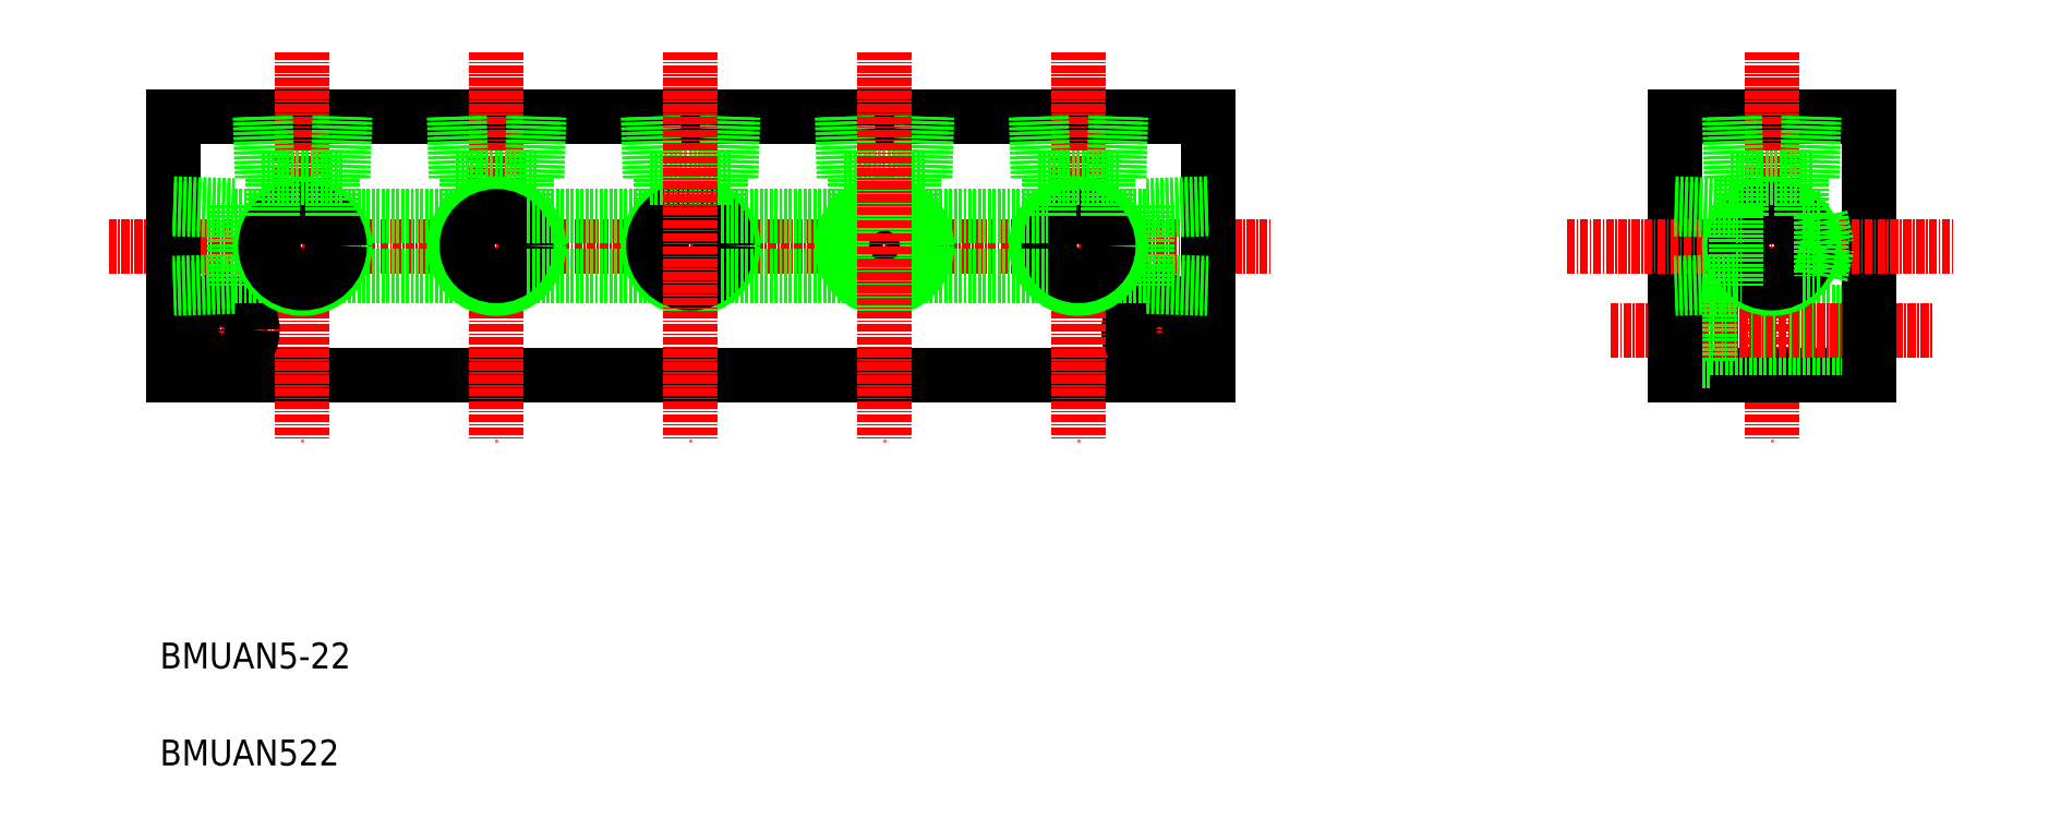
<metadata>
{"format":"dxf","ext":"dxf","renderer":"ezdxf+matplotlib","layout":"modelspace","background":"white","min_lineweight":24,"dpi":150}
</metadata>
<code>
0
SECTION
2
ENTITIES
0
LINE
8
CENTER
10
-95.65
20
173.8
30
0
11
84.35
21
173.8
31
0
0
LINE
8
0
10
-85.65
20
193.8
30
0
11
74.35
21
193.8
31
0
0
LINE
8
0
10
-85.65
20
153.8
30
0
11
74.35
21
153.8
31
0
0
LINE
8
CENTER
10
-65.65
20
203.8
30
0
11
-65.65
21
143.8
31
0
0
LINE
8
CENTER
10
-78.15
20
168.8
30
0
11
-78.15
21
152.8
31
0
0
LINE
8
CENTER
10
66.85
20
168.8
30
0
11
66.85
21
152.8
31
0
0
LINE
8
CENTER
10
-86.15
20
160.8
30
0
11
-70.15
21
160.8
31
0
0
CIRCLE
8
0
10
-78.15
20
160.8
30
0
40
2.75
0
CIRCLE
8
0
10
-78.15
20
160.8
30
0
40
4.75
0
LINE
8
0
10
146.6
20
193.8
30
0
11
176.6
21
193.8
31
0
0
LINE
8
CENTER
10
161.6
20
203.8
30
0
11
161.6
21
143.8
31
0
0
LINE
8
0
10
146.6
20
153.8
30
0
11
176.6
21
153.8
31
0
0
LINE
8
0
10
176.6
20
163.6
30
0
11
152.1
21
163.6
31
0
0
LINE
8
0
10
176.6
20
158.1
30
0
11
152.1
21
158.1
31
0
0
LINE
8
0
10
152.1
20
165.6
30
0
11
146.6
21
165.6
31
0
0
LINE
8
0
10
152.1
20
156.1
30
0
11
146.6
21
156.1
31
0
0
LINE
8
CENTER
10
58.06
20
160.8
30
0
11
74.85
21
160.8
31
0
0
LINE
8
CENTER
10
136.6
20
160.8
30
0
11
186.4
21
160.8
31
0
0
TEXT
8
0
10
-87.72
20
108.5
30
0
40
4
1
BMUAN5-22
0
TEXT
8
0
10
-87.72
20
93.52
30
0
40
4
1
BMUAN522
0
LINE
8
0
10
-85.65
20
193.8
30
0
11
-85.65
21
153.8
31
0
0
LINE
8
0
10
74.35
20
193.8
30
0
11
74.35
21
153.8
31
0
0
CIRCLE
8
0
10
66.85
20
160.8
30
0
40
2.75
0
CIRCLE
8
0
10
66.85
20
160.8
30
0
40
4.75
0
LINE
8
0
10
152.1
20
165.6
30
0
11
152.1
21
156.1
31
0
0
LINE
8
0
10
146.6
20
193.8
30
0
11
146.6
21
153.8
31
0
0
LINE
8
0
10
176.6
20
193.8
30
0
11
176.6
21
153.8
31
0
0
LINE
8
CENTER
10
129.9
20
173.8
30
0
11
189.9
21
173.8
31
0
0
LINE
8
CENTER
10
54.35
20
203.8
30
0
11
54.35
21
143.8
31
0
0
LINE
8
0
10
-85.65
20
179.6
30
0
11
-76.25
21
179.3
31
0
0
LINE
8
0
10
-85.65
20
180.4
30
0
11
-76.25
21
180.1
31
0
0
LINE
8
0
10
-76.25
20
168.4
30
0
11
-85.65
21
168.1
31
0
0
LINE
8
0
10
-76.25
20
167.5
30
0
11
-85.65
21
167.3
31
0
0
LINE
8
0
10
-76.25
20
180.1
30
0
11
-76.25
21
167.5
31
0
0
LINE
8
0
10
-76.25
20
178.4
30
0
11
-70.35
21
178.4
31
0
0
LINE
8
0
10
-76.25
20
169.2
30
0
11
-70.35
21
169.2
31
0
0
LINE
8
0
10
64.95
20
180.1
30
0
11
64.95
21
167.5
31
0
0
LINE
8
0
10
64.95
20
167.5
30
0
11
74.35
21
167.3
31
0
0
LINE
8
0
10
64.95
20
168.4
30
0
11
74.35
21
168.1
31
0
0
LINE
8
0
10
74.35
20
180.4
30
0
11
64.95
21
180.1
31
0
0
LINE
8
0
10
74.35
20
179.6
30
0
11
64.95
21
179.3
31
0
0
LINE
8
0
10
-60.95
20
178.4
30
0
11
-40.35
21
178.4
31
0
0
LINE
8
0
10
-60.95
20
169.2
30
0
11
-40.35
21
169.2
31
0
0
LINE
8
0
10
59.05
20
178.4
30
0
11
64.95
21
178.4
31
0
0
LINE
8
0
10
59.05
20
169.2
30
0
11
64.95
21
169.2
31
0
0
CIRCLE
8
0
10
161.6
20
173.8
30
0
40
4.6
0
CIRCLE
8
0
10
161.6
20
173.8
30
0
40
6.579
0
CIRCLE
8
0
10
161.6
20
173.8
30
0
40
5.723
0
CIRCLE
8
0
10
-65.65
20
173.8
30
0
40
4.6
0
CIRCLE
8
0
10
-65.65
20
173.8
30
0
40
6.579
0
CIRCLE
8
0
10
-65.65
20
173.8
30
0
40
5.723
0
CIRCLE
8
0
10
54.35
20
173.8
30
0
40
5.723
0
CIRCLE
8
0
10
54.35
20
173.8
30
0
40
6.579
0
CIRCLE
8
0
10
54.35
20
173.8
30
0
40
4.6
0
LINE
8
0
10
-71.37
20
193.9
30
0
11
-71.08
21
184.4
31
0
0
LINE
8
0
10
-72.23
20
193.8
30
0
11
-71.93
21
184.4
31
0
0
LINE
8
0
10
-60.22
20
184.4
30
0
11
-59.93
21
193.9
31
0
0
LINE
8
0
10
-59.36
20
184.4
30
0
11
-59.07
21
193.8
31
0
0
LINE
8
0
10
-71.93
20
184.4
30
0
11
-59.36
21
184.4
31
0
0
LINE
8
0
10
-70.25
20
178.5
30
0
11
-70.25
21
184.4
31
0
0
LINE
8
0
10
-61.05
20
178.5
30
0
11
-61.05
21
184.4
31
0
0
LINE
8
0
10
60.64
20
184.4
30
0
11
60.93
21
193.8
31
0
0
LINE
8
0
10
59.78
20
184.4
30
0
11
60.07
21
193.9
31
0
0
LINE
8
0
10
47.77
20
193.8
30
0
11
48.07
21
184.4
31
0
0
LINE
8
0
10
48.63
20
193.9
30
0
11
48.92
21
184.4
31
0
0
LINE
8
0
10
48.07
20
184.4
30
0
11
60.64
21
184.4
31
0
0
LINE
8
0
10
58.95
20
178.5
30
0
11
58.95
21
184.4
31
0
0
LINE
8
0
10
49.75
20
178.5
30
0
11
49.75
21
184.4
31
0
0
LINE
8
0
10
167.8
20
184.4
30
0
11
168.1
21
193.8
31
0
0
LINE
8
0
10
167
20
184.4
30
0
11
167.3
21
193.9
31
0
0
LINE
8
0
10
155
20
193.8
30
0
11
155.3
21
184.4
31
0
0
LINE
8
0
10
155.8
20
193.9
30
0
11
156.1
21
184.4
31
0
0
LINE
8
0
10
155.3
20
184.4
30
0
11
167.8
21
184.4
31
0
0
LINE
8
0
10
157
20
178.5
30
0
11
157
21
184.4
31
0
0
LINE
8
0
10
166.2
20
178.5
30
0
11
166.2
21
184.4
31
0
0
LINE
8
0
10
156
20
180.1
30
0
11
156
21
167.5
31
0
0
LINE
8
0
10
156
20
167.5
30
0
11
146.6
21
167.3
31
0
0
LINE
8
0
10
156
20
168.4
30
0
11
146.6
21
168.1
31
0
0
LINE
8
0
10
146.6
20
179.6
30
0
11
156
21
179.3
31
0
0
LINE
8
0
10
146.6
20
180.4
30
0
11
156
21
180.1
31
0
0
LINE
8
0
10
156
20
169.2
30
0
11
156.9
21
169.2
31
0
0
LINE
8
0
10
156
20
178.4
30
0
11
156.9
21
178.4
31
0
0
LINE
8
0
10
169.1
20
178.4
30
0
11
170.1
21
173.8
31
0
0
LINE
8
0
10
169.1
20
169.2
30
0
11
170.1
21
173.8
31
0
0
LINE
8
0
10
169.1
20
178.4
30
0
11
169.1
21
169.2
31
0
0
LINE
8
0
10
166.3
20
178.4
30
0
11
169.1
21
178.4
31
0
0
LINE
8
0
10
166.3
20
169.2
30
0
11
169.1
21
169.2
31
0
0
LINE
8
CENTER
10
-35.65
20
203.8
30
0
11
-35.65
21
143.8
31
0
0
LINE
8
0
10
-29.36
20
184.4
30
0
11
-29.07
21
193.8
31
0
0
LINE
8
0
10
-30.22
20
184.4
30
0
11
-29.93
21
193.9
31
0
0
LINE
8
0
10
-42.23
20
193.8
30
0
11
-41.93
21
184.4
31
0
0
LINE
8
0
10
-41.37
20
193.9
30
0
11
-41.08
21
184.4
31
0
0
LINE
8
0
10
-41.93
20
184.4
30
0
11
-29.36
21
184.4
31
0
0
LINE
8
0
10
-31.05
20
178.5
30
0
11
-31.05
21
184.4
31
0
0
LINE
8
0
10
-40.25
20
178.5
30
0
11
-40.25
21
184.4
31
0
0
CIRCLE
8
0
10
-35.65
20
173.8
30
0
40
5.723
0
CIRCLE
8
0
10
-35.65
20
173.8
30
0
40
6.579
0
CIRCLE
8
0
10
-35.65
20
173.8
30
0
40
4.6
0
LINE
8
0
10
-30.95
20
178.4
30
0
11
-10.35
21
178.4
31
0
0
LINE
8
0
10
-30.95
20
169.2
30
0
11
-10.35
21
169.2
31
0
0
LINE
8
0
10
-11.37
20
193.9
30
0
11
-11.08
21
184.4
31
0
0
LINE
8
0
10
-12.23
20
193.8
30
0
11
-11.93
21
184.4
31
0
0
LINE
8
0
10
-1.05
20
178.5
30
0
11
-1.05
21
184.4
31
0
0
LINE
8
0
10
-0.2214
20
184.4
30
0
11
0.07322
21
193.9
31
0
0
LINE
8
0
10
0.6351
20
184.4
30
0
11
0.9288
21
193.8
31
0
0
LINE
8
0
10
-10.25
20
178.5
30
0
11
-10.25
21
184.4
31
0
0
CIRCLE
8
0
10
-5.65
20
173.8
30
0
40
4.6
0
CIRCLE
8
0
10
-5.65
20
173.8
30
0
40
6.579
0
CIRCLE
8
0
10
-5.65
20
173.8
30
0
40
5.723
0
LINE
8
0
10
-11.93
20
184.4
30
0
11
0.6351
21
184.4
31
0
0
LINE
8
CENTER
10
-5.65
20
203.8
30
0
11
-5.65
21
143.8
31
0
0
LINE
8
0
10
19.75
20
178.5
30
0
11
19.75
21
184.4
31
0
0
LINE
8
0
10
28.95
20
178.5
30
0
11
28.95
21
184.4
31
0
0
CIRCLE
8
0
10
24.35
20
173.8
30
0
40
4.6
0
LINE
8
0
10
30.64
20
184.4
30
0
11
30.93
21
193.8
31
0
0
LINE
8
0
10
29.78
20
184.4
30
0
11
30.07
21
193.9
31
0
0
LINE
8
0
10
17.77
20
193.8
30
0
11
18.07
21
184.4
31
0
0
LINE
8
0
10
18.63
20
193.9
30
0
11
18.92
21
184.4
31
0
0
LINE
8
0
10
18.07
20
184.4
30
0
11
30.64
21
184.4
31
0
0
CIRCLE
8
0
10
24.35
20
173.8
30
0
40
5.723
0
CIRCLE
8
0
10
24.35
20
173.8
30
0
40
6.579
0
LINE
8
CENTER
10
24.35
20
203.8
30
0
11
24.35
21
143.8
31
0
0
LINE
8
0
10
-0.9469
20
178.4
30
0
11
19.65
21
178.4
31
0
0
LINE
8
0
10
-0.9469
20
169.2
30
0
11
19.65
21
169.2
31
0
0
LINE
8
0
10
29.05
20
178.4
30
0
11
49.65
21
178.4
31
0
0
LINE
8
0
10
29.05
20
169.2
30
0
11
49.65
21
169.2
31
0
0
ENDSEC
0
EOF

</code>
